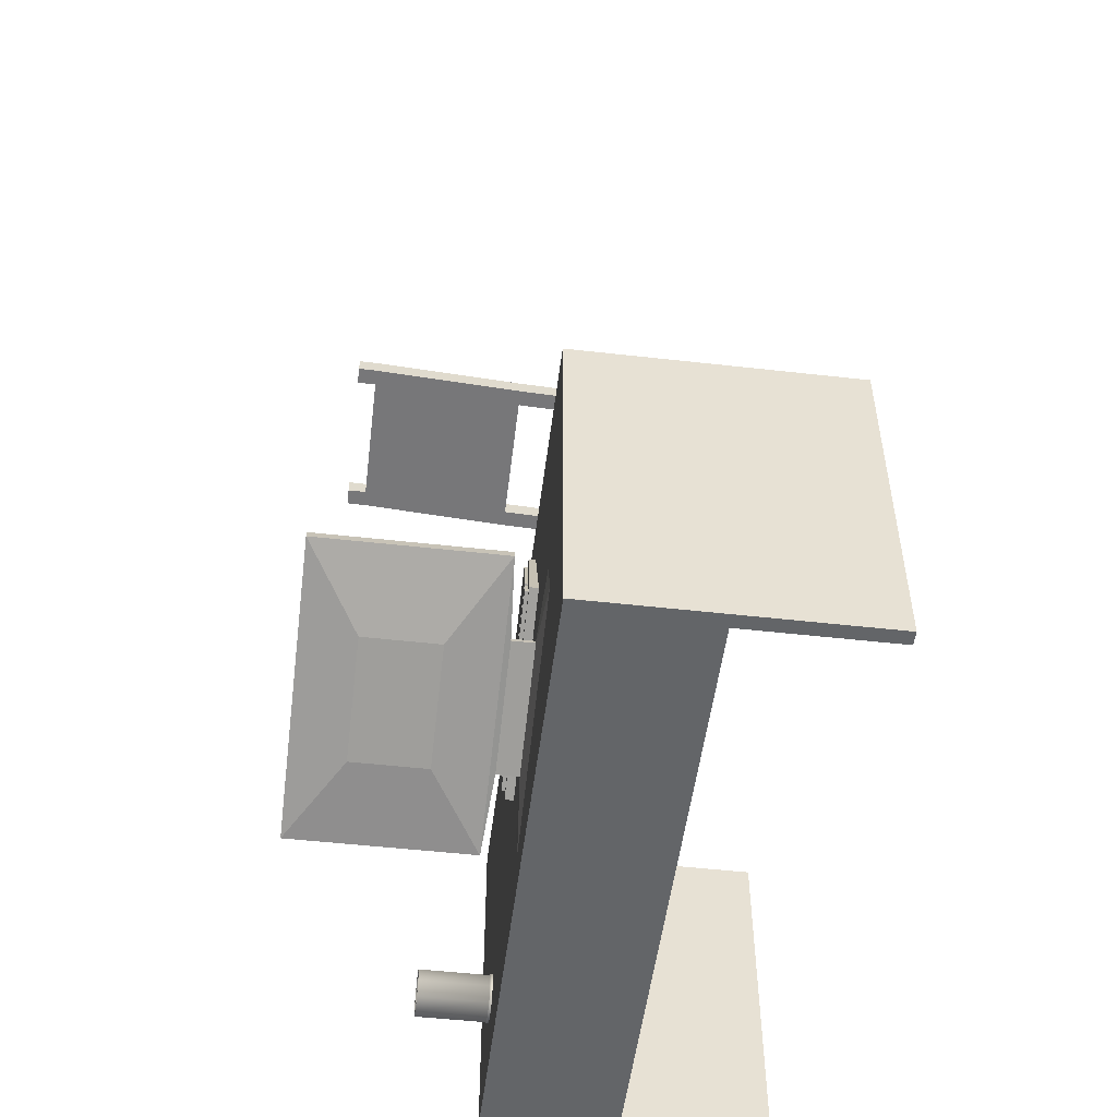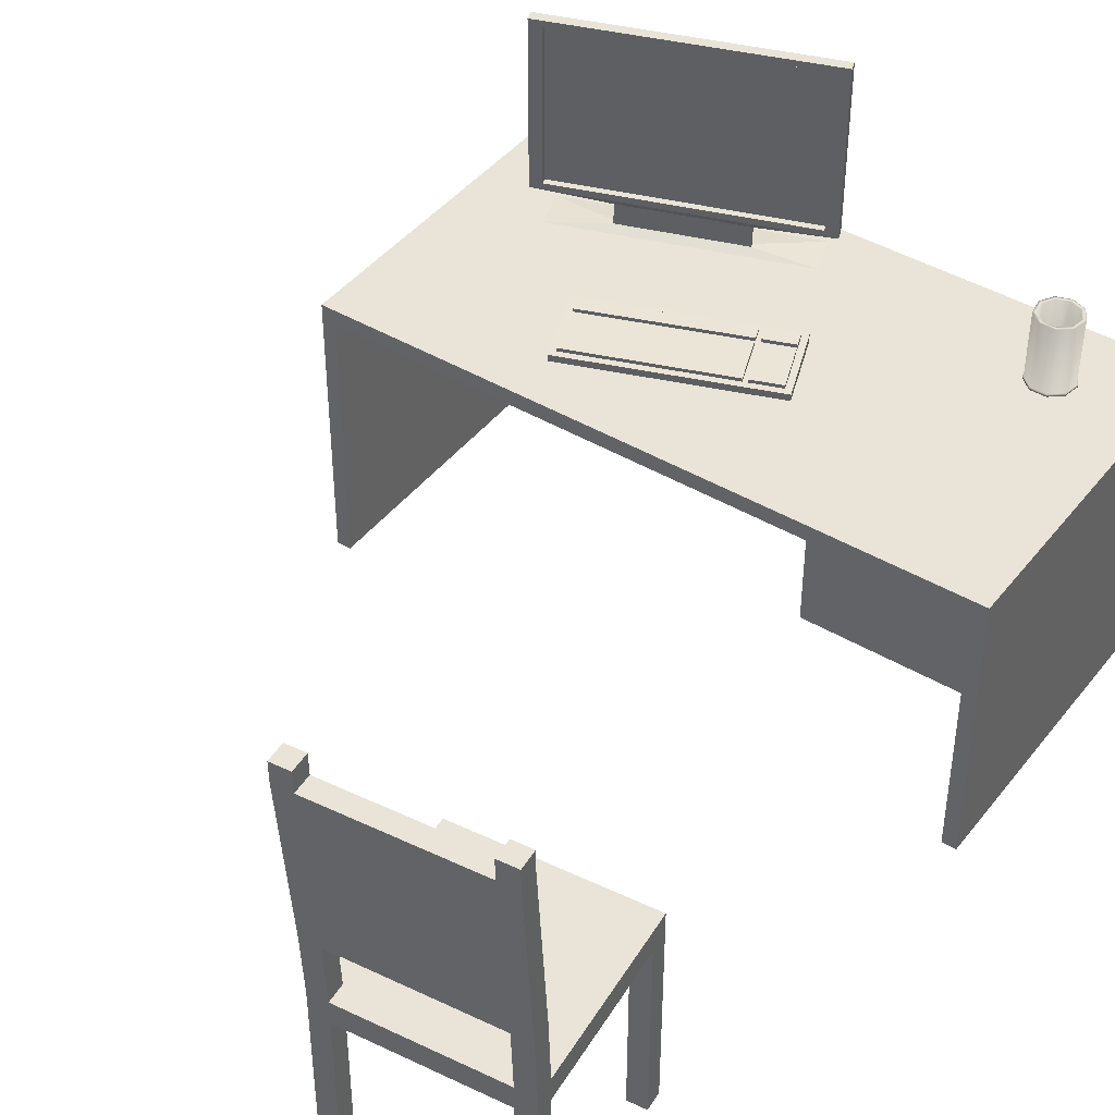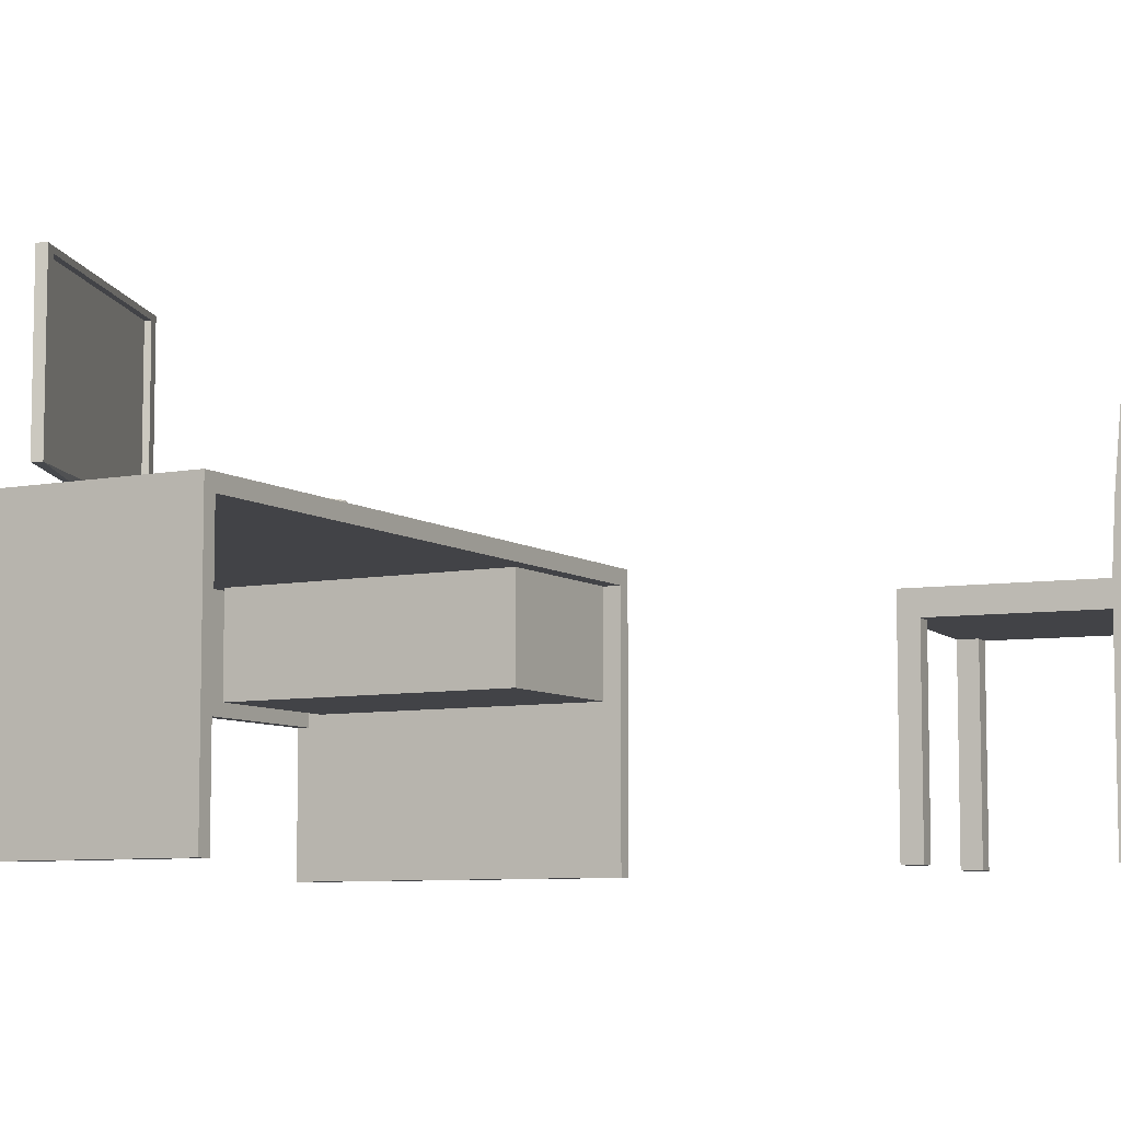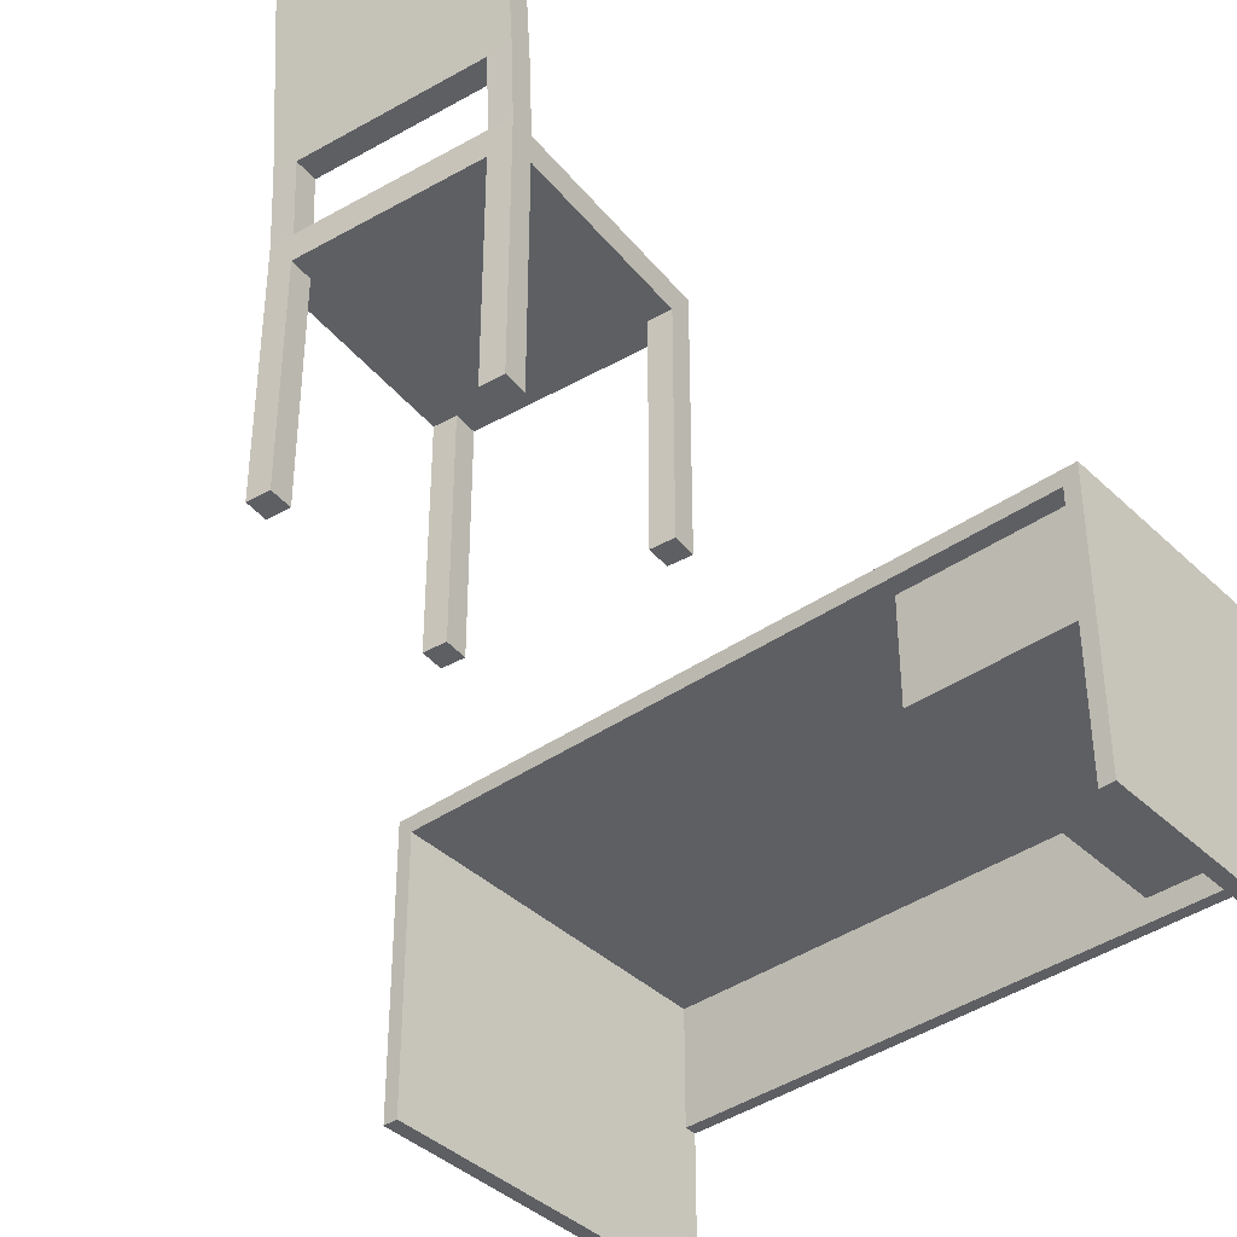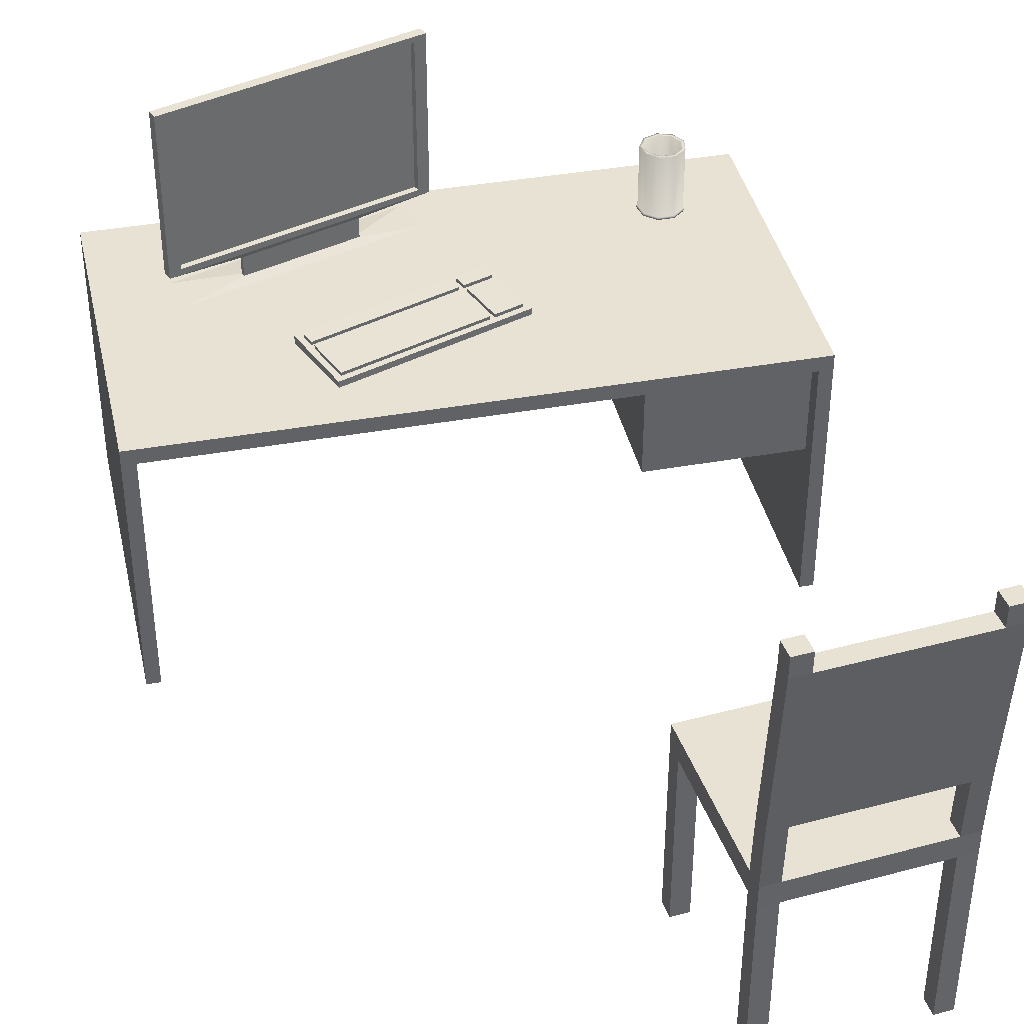
<metadata>
{"format":"obj","ext":"obj","renderer":"f3d","projection":"perspective","resolution":1024,"background":"white","views":[{"elev":-51.4,"azim":-97.0,"up":"+Z"},{"elev":43.1,"azim":35.1,"up":"+Y"},{"elev":-7.5,"azim":-60.9,"up":"+Y"},{"elev":-39.8,"azim":40.7,"up":"+Y"},{"elev":39.8,"azim":-12.5,"up":"+Y"}]}
</metadata>
<code>
o Cubo.006
v 21.61 0.5435 27
v 21.61 0.6108 27
v 21.56 0.5435 26.46
v 21.56 0.6107 26.46
v 22.15 0.5435 26.94
v 22.15 0.6108 26.94
v 22.09 0.5435 26.41
v 22.09 0.6107 26.41
v 22.04 0.5435 26.41
v 22.04 0.6107 26.41
v 22.09 0.5435 26.95
v 22.09 0.6108 26.95
v 21.61 0.5435 26.46
v 21.67 0.6108 26.99
v 21.61 0.6107 26.46
v 21.67 0.5435 26.99
v 21.56 0.5435 26.52
v 21.56 0.6107 26.52
v 22.1 0.5435 26.46
v 22.1 0.6107 26.46
v 22.05 0.6107 26.47
v 22.05 0.5435 26.47
v 21.62 0.5435 26.51
v 21.62 0.6107 26.51
v 21.61 0.5435 26.94
v 22.14 0.6108 26.89
v 22.09 0.6108 26.89
v 22.09 0.5435 26.89
v 21.66 0.5435 26.94
v 21.66 0.6108 26.94
v 21.61 0.6108 26.94
v 22.14 0.5435 26.89
v 21.61 -0.00049 26.94
v 21.61 -0.00049 27
v 21.61 -0.00049 26.46
v 21.56 -0.00049 26.46
v 22.1 -0.00049 26.46
v 22.09 -0.00049 26.41
v 22.09 -0.00049 26.95
v 22.15 -0.00049 26.94
v 22.04 -0.00049 26.41
v 22.09 -0.00049 26.89
v 21.67 -0.00049 26.99
v 21.66 -0.00049 26.94
v 21.56 -0.00049 26.52
v 22.05 -0.00049 26.47
v 21.62 -0.00049 26.51
v 22.14 -0.00049 26.89
v 22.14 0.7928 26.9
v 22.15 0.7928 26.95
v 21.67 0.7928 27
v 21.61 0.7928 27.01
v 22.1 0.7928 26.96
v 22.09 0.7928 26.9
v 21.66 0.7928 26.95
v 21.61 0.7928 26.95
v 22.15 1.284 26.94
v 22.15 1.284 27
v 21.67 1.284 27.04
v 21.62 1.284 27.05
v 22.1 1.284 27
v 22.09 1.284 26.95
v 21.67 1.284 26.99
v 21.61 1.284 27
v 22.15 1.344 26.94
v 22.15 1.344 27
v 21.67 1.344 27.05
v 21.62 1.344 27.05
v 22.1 1.344 27
v 22.09 1.344 26.95
v 21.67 1.344 26.99
v 21.61 1.344 27
f 17 18 4 3
f 9 10 8 7
f 32 26 6 5
f 16 14 2 1
f 13 23 47 35
f 2 14 51 52
f 30 31 56 55
f 29 28 11 16
f 5 6 12 11
f 13 15 10 9
f 3 4 15 13
f 19 22 46 37
f 27 30 14 12
f 11 12 14 16
f 10 15 24 21
f 3 13 35 36
f 13 9 22 23
f 8 10 21 20
f 15 4 18 24
f 22 9 41 46
f 7 8 20 19
f 25 31 18 17
f 1 2 31 25
f 21 24 30 27
f 17 23 29 25
f 23 22 28 29
f 20 21 27 26
f 24 18 31 30
f 22 19 32 28
f 19 20 26 32
f 42 48 40 39
f 33 44 43 34
f 36 35 47 45
f 41 38 37 46
f 9 7 38 41
f 17 3 36 45
f 28 32 48 42
f 32 5 40 48
f 7 19 37 38
f 1 25 33 34
f 23 17 45 47
f 16 1 34 43
f 25 29 44 33
f 11 28 42 39
f 5 11 39 40
f 29 16 43 44
f 56 52 60 64
f 55 56 64 63
f 27 12 53 54
f 26 27 54 49
f 6 26 49 50
f 31 2 52 56
f 14 30 55 51
f 12 6 50 53
f 61 58 66 69
f 59 63 71 67
f 52 51 59 60
f 49 54 62 57
f 53 50 58 61
f 50 49 57 58
f 71 72 68 67
f 65 70 69 66
f 58 57 65 66
f 63 64 72 71
f 64 60 68 72
f 62 61 69 70
f 60 59 67 68
f 57 62 70 65
f 61 59 51 53
f 53 51 55 54
f 55 63 62 54
f 61 62 63 59
o Cubo.001
v 20.45 0.7544 25.41
v 20.45 0.8 25.41
v 20.45 0.7544 24.41
v 20.45 0.8 24.41
v 22.24 0.7544 25.41
v 22.24 0.8 25.41
v 22.24 0.7544 24.41
v 22.24 0.8 24.41
v 22.28 0.8 24.41
v 22.28 0.7544 24.41
v 22.28 0.7544 25.41
v 22.28 0.8 25.41
v 20.41 0.7544 24.41
v 20.41 0.7544 25.41
v 20.41 0.8 25.41
v 20.41 0.8 24.41
v 22.24 0 25.41
v 22.24 0 24.41
v 22.28 0 25.41
v 22.28 0 24.41
v 20.45 0 24.41
v 20.45 0 25.41
v 20.41 0 24.41
v 20.41 0 25.41
v 20.45 0.7544 24.44
v 20.45 0.8 24.44
v 22.24 0.7544 24.44
v 22.24 0.8 24.44
v 22.28 0.7544 24.44
v 22.28 0.8 24.44
v 20.41 0.7544 24.44
v 20.41 0.8 24.44
v 22.24 0 24.44
v 22.28 0 24.44
v 20.45 0 24.44
v 20.41 0 24.44
v 22.24 0.4199 24.41
v 20.45 0.4199 24.41
v 22.24 0.4199 24.44
v 20.45 0.4199 24.44
v 21.78 0.7544 24.41
v 21.78 0.8 24.41
v 21.78 0.7544 25.41
v 21.78 0.8 25.41
v 21.78 0.8 24.44
v 21.78 0.7544 24.44
v 21.78 0.4199 24.41
v 21.78 0.4199 24.44
v 20.45 0.7544 24.48
v 22.24 0.8 24.48
v 22.28 0.8 24.48
v 20.41 0.7544 24.48
v 20.45 0 24.48
v 20.41 0 24.48
v 20.45 0.8 24.48
v 22.24 0.7544 24.48
v 22.28 0.7544 24.48
v 20.41 0.8 24.48
v 22.24 0 24.48
v 22.28 0 24.48
v 21.78 0.8 24.48
v 21.78 0.7544 24.48
v 22.24 0.6044 25.41
v 21.78 0.6044 24.48
v 22.24 0.6044 24.48
v 22.24 0.4544 25.41
v 21.78 0.4544 24.48
v 22.24 0.4544 24.48
v 20.45 0.7544 25.36
v 22.24 0.8 25.36
v 22.28 0.8 25.36
v 20.41 0.7544 25.36
v 20.45 0 25.36
v 20.41 0 25.36
v 21.78 0.8 25.36
v 21.78 0.7544 25.36
v 20.45 0.8 25.36
v 22.24 0.7544 25.36
v 22.28 0.7544 25.36
v 20.41 0.8 25.36
v 22.24 0 25.36
v 22.28 0 25.36
v 21.78 0.6044 25.36
v 22.24 0.6044 25.36
v 21.78 0.4544 25.36
v 22.24 0.4544 25.36
f 98 76 88 104
f 113 114 80 79
f 142 78 84 143
f 115 116 74 73
f 134 128 137 136
f 147 149 74 116
f 151 143 84 83
f 79 80 81 82
f 78 77 83 84
f 83 77 89 91
f 103 104 88 85
f 73 86 96 94
f 76 75 85 88
f 73 74 87 86
f 105 90 92 106
f 151 83 91 154
f 99 79 90 105
f 79 82 92 90
f 145 94 96 146
f 141 73 94 145
f 103 85 95 108
f 85 75 93 95
f 124 103 108 126
f 75 97 107 93
f 93 107 108 95
f 128 99 105 131
f 82 101 106 92
f 131 105 106 132
f 124 130 104 103
f 82 81 102 101
f 114 76 98 117
f 113 79 109 119
f 80 100 102 81
f 127 98 104 130
f 119 109 111 120
f 97 75 110 112
f 79 99 111 109
f 118 97 112 120
f 99 118 120 111
f 110 119 120 112
f 75 113 119 110
f 80 114 117 100
f 142 147 116 78
f 141 148 115 73
f 77 78 116 115
f 75 76 114 113
f 97 118 134 121
f 100 117 133 122
f 149 127 130 152
f 144 152 130 124
f 153 131 132 154
f 150 128 131 153
f 144 124 126 146
f 97 121 125 107
f 107 125 126 108
f 101 129 132 106
f 101 102 123 129
f 117 98 127 133
f 118 99 128 134
f 100 122 123 102
f 136 137 140 139
f 150 77 135 156
f 148 134 136 155
f 155 136 139 157
f 156 135 138 158
f 137 156 158 140
f 139 140 158 157
f 128 150 156 137
f 86 144 146 96
f 77 150 153 89
f 89 153 154 91
f 86 87 152 144
f 74 149 152 87
f 121 134 148 141
f 122 133 147 142
f 121 141 145 125
f 125 145 146 126
f 129 151 154 132
f 129 123 143 151
f 133 127 149 147
f 122 142 143 123
f 156 155 157 158
f 150 148 155 156
f 77 115 148 150
o Cubo.004
v 20.65 0.9104 24.8
v 20.65 1.374 24.8
v 20.6 0.8924 24.79
v 20.6 1.392 24.79
v 21.33 0.9104 24.56
v 21.33 1.374 24.56
v 21.36 0.8924 24.52
v 21.36 1.392 24.52
v 20.61 0.8924 24.82
v 20.61 1.392 24.82
v 21.37 1.392 24.55
v 21.37 0.8924 24.55
v 20.64 0.9104 24.79
v 20.64 1.374 24.79
v 21.33 1.374 24.55
v 21.33 0.9104 24.55
v 20.81 0.8771 24.72
v 20.82 0.8771 24.74
v 21.15 0.8771 24.6
v 21.16 0.8771 24.62
v 20.81 0.816 24.72
v 20.82 0.816 24.74
v 21.15 0.816 24.6
v 21.16 0.816 24.62
v 20.62 0.8047 24.71
v 20.66 0.8047 24.82
v 21.3 0.8047 24.47
v 21.33 0.8047 24.59
v 20.82 1.246 24.69
v 20.82 1.039 24.69
v 21.13 1.039 24.58
v 21.13 1.246 24.58
f 167 168 162 161
f 162 166 190 187
f 165 166 169 170
f 159 163 174 171
f 167 161 175 176
f 166 162 168 169
f 159 160 168 167
f 164 163 170 169
f 163 159 167 170
f 160 164 169 168
f 174 173 172 171
f 160 159 171 172
f 164 160 172 173
f 163 164 173 174
f 178 176 180 182
f 165 170 178 177
f 170 167 176 178
f 161 165 177 175
f 181 182 186 185
f 175 177 181 179
f 177 178 182 181
f 176 175 179 180
f 183 185 186 184
f 180 179 183 184
f 182 180 184 186
f 179 181 185 183
f 188 187 190 189
f 161 162 187 188
f 166 165 189 190
f 165 161 188 189
o Cubo.005
v 20.99 0.7995 25.27
v 21 0.8199 25.24
v 20.91 0.7944 25.05
v 20.93 0.8242 25.06
v 21.55 0.7995 25.06
v 21.52 0.8199 25.05
v 21.47 0.7944 24.84
v 21.46 0.8242 24.86
v 20.99 0.8195 25.27
v 20.91 0.8246 25.05
v 21.47 0.8246 24.84
v 21.55 0.8195 25.06
v 21.38 0.7944 24.87
v 21.38 0.8246 24.87
v 21.46 0.7995 25.09
v 21.46 0.8195 25.09
v 21.37 0.8242 24.89
v 21.44 0.8199 25.08
v 20.93 0.7959 25.11
v 20.93 0.8231 25.11
v 21.49 0.7959 24.9
v 21.49 0.8231 24.9
v 20.95 0.8229 25.11
v 21.48 0.8229 24.92
v 21.39 0.8229 24.95
v 21.4 0.7959 24.94
v 20.92 0.8235 25.09
v 21.48 0.7955 24.89
v 20.94 0.8233 25.1
v 20.92 0.7955 25.09
v 21.48 0.8235 24.89
v 21.47 0.8233 24.9
v 21.39 0.8233 24.93
v 21.39 0.7955 24.92
v 21.36 0.7944 24.88
v 21.44 0.8195 25.09
v 21.43 0.8199 25.08
v 21.36 0.8246 24.88
v 21.44 0.7995 25.09
v 21.36 0.8242 24.9
v 21.39 0.7959 24.94
v 21.38 0.8229 24.95
v 21.37 0.8233 24.94
v 21.38 0.7955 24.92
v 20.94 0.8334 25.1
v 20.93 0.8343 25.06
v 21.37 0.8343 24.89
v 21.46 0.8343 24.86
v 21.48 0.8331 24.92
v 21.52 0.83 25.05
v 21.43 0.83 25.08
v 21 0.83 25.24
v 21.44 0.83 25.08
v 21.39 0.8331 24.95
v 20.95 0.8331 25.11
v 21.47 0.8334 24.9
v 21.39 0.8334 24.93
v 21.36 0.8343 24.9
v 21.38 0.8331 24.95
v 21.37 0.8334 24.94
f 220 217 200 193
f 203 204 201 197
f 211 212 202 195
f 229 226 199 191
f 216 211 195 205
f 214 215 244 239
f 219 194 200 217
f 207 198 201 204
f 214 196 202 212
f 227 192 199 226
f 196 208 206 202
f 230 207 204 228
f 208 196 240 243
f 231 216 205 229
f 195 202 206 205
f 225 228 204 203
f 234 224 216 231
f 222 223 215 214
f 222 214 212 221
f 192 213 210 199
f 233 219 213 232
f 224 218 211 216
f 218 221 212 211
f 191 199 210 209
f 197 201 221 218
f 203 197 218 224
f 230 194 236 248
f 198 222 221 201
f 207 223 247 237
f 225 203 224 234
f 213 219 217 210
f 209 210 217 220
f 193 225 234 220
f 207 230 233 223
f 223 233 232 215
f 220 234 231 209
f 193 200 228 225
f 209 231 229 191
f 194 230 228 200
f 208 227 226 206
f 215 232 227 208
f 205 206 226 229
f 249 245 242 241
f 239 244 243 240
f 248 236 235 250
f 238 237 247 246
f 232 213 245 249
f 194 219 235 236
f 219 233 250 235
f 198 207 237 238
f 215 208 243 244
f 213 192 242 245
f 196 214 239 240
f 192 227 241 242
f 227 232 249 241
f 223 222 246 247
f 233 230 248 250
f 222 198 238 246
o Cilindro.005_Cilindro
v 22.01 0.8069 24.56
v 22.01 1.002 24.58
v 22.06 0.8069 24.58
v 22.05 1.002 24.59
v 22.08 0.8069 24.62
v 22.07 1.002 24.62
v 22.07 0.8069 24.66
v 22.06 1.002 24.66
v 22.04 0.8069 24.69
v 22.03 1.002 24.68
v 21.99 0.8069 24.69
v 22 1.002 24.68
v 21.96 0.8069 24.66
v 21.97 1.002 24.66
v 21.95 0.8069 24.62
v 21.96 1.002 24.62
v 21.97 0.8069 24.58
v 21.98 1.002 24.59
v 22.06 1.002 24.58
v 22.01 1.002 24.56
v 22.08 1.002 24.62
v 22.07 1.002 24.66
v 22.04 1.002 24.69
v 21.99 1.002 24.69
v 21.96 1.002 24.66
v 21.95 1.002 24.62
v 21.97 1.002 24.58
v 22.05 0.8772 24.59
v 22.01 0.8772 24.58
v 22.07 0.8772 24.62
v 22.06 0.8772 24.66
v 22.03 0.8772 24.68
v 22 0.8772 24.68
v 21.97 0.8772 24.66
v 21.96 0.8772 24.62
v 21.98 0.8772 24.59
v 22.01 0.8069 24.56
v 22.06 0.8069 24.58
v 22.08 0.8069 24.62
v 22.07 0.8069 24.66
v 22.04 0.8069 24.69
v 21.99 0.8069 24.69
v 21.96 0.8069 24.66
v 21.95 0.8069 24.62
v 21.97 0.8069 24.58
v 22.01 0.7974 24.56
v 22.06 0.7974 24.58
v 22.08 0.7974 24.62
v 22.07 0.7974 24.66
v 22.04 0.7974 24.69
v 21.99 0.7974 24.69
v 21.96 0.7974 24.66
v 21.95 0.7974 24.62
v 21.97 0.7974 24.58
f 278 279 286 285 284 283 282 281 280
f 296 297 298 299 300 301 302 303 304
f 251 270 269 253
f 253 269 271 255
f 255 271 272 257
f 257 272 273 259
f 259 273 274 261
f 261 274 275 263
f 263 275 276 265
f 258 256 280 281
f 265 276 277 267
f 267 277 270 251
f 255 257 290 289
f 252 254 269 270
f 254 256 271 269
f 256 258 272 271
f 258 260 273 272
f 260 262 274 273
f 262 264 275 274
f 264 266 276 275
f 266 268 277 276
f 268 252 270 277
f 266 264 284 285
f 260 258 281 282
f 254 252 279 278
f 268 266 285 286
f 262 260 282 283
f 256 254 278 280
f 252 268 286 279
f 264 262 283 284
f 289 290 299 298
f 253 255 289 288
f 267 251 287 295
f 265 267 295 294
f 263 265 294 293
f 261 263 293 292
f 259 261 292 291
f 257 259 291 290
f 251 253 288 287
f 293 294 303 302
f 290 291 300 299
f 287 288 297 296
f 294 295 304 303
f 291 292 301 300
f 288 289 298 297
f 295 287 296 304
f 292 293 302 301

</code>
